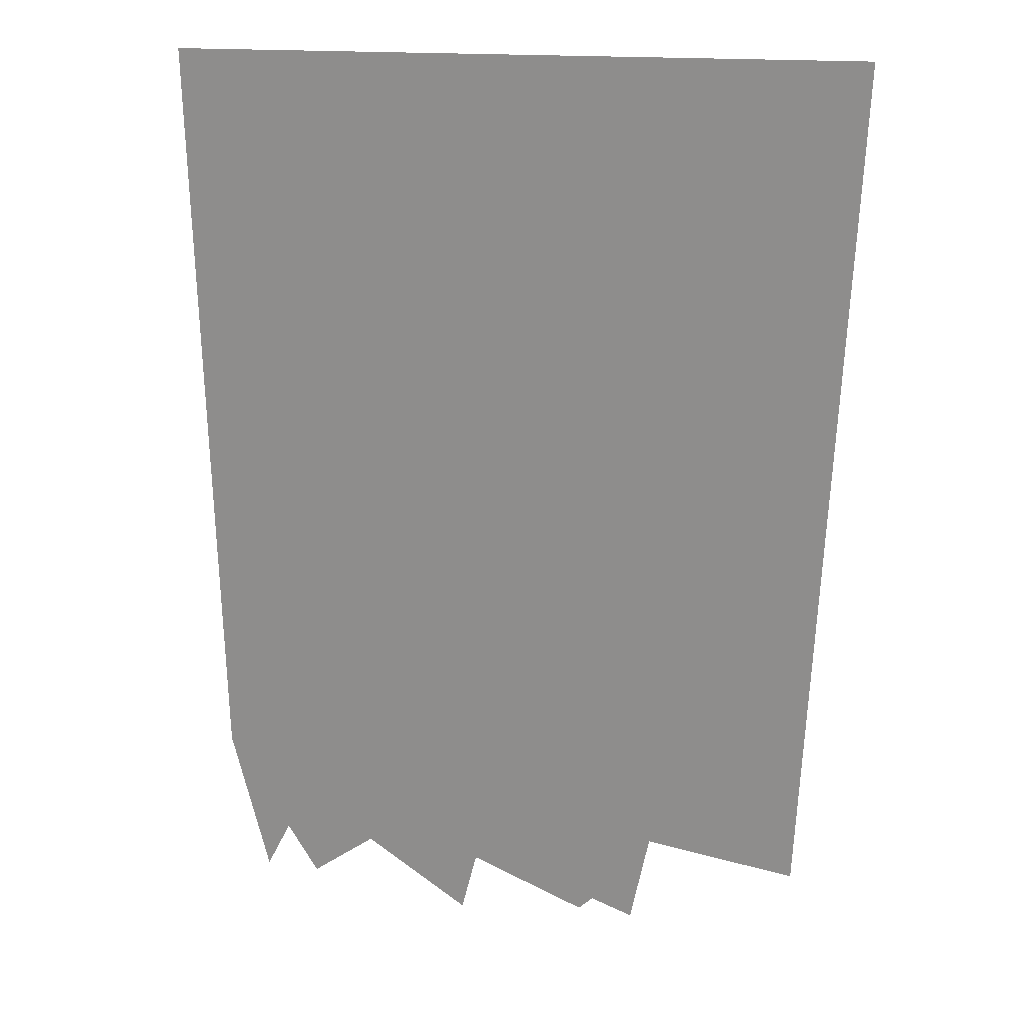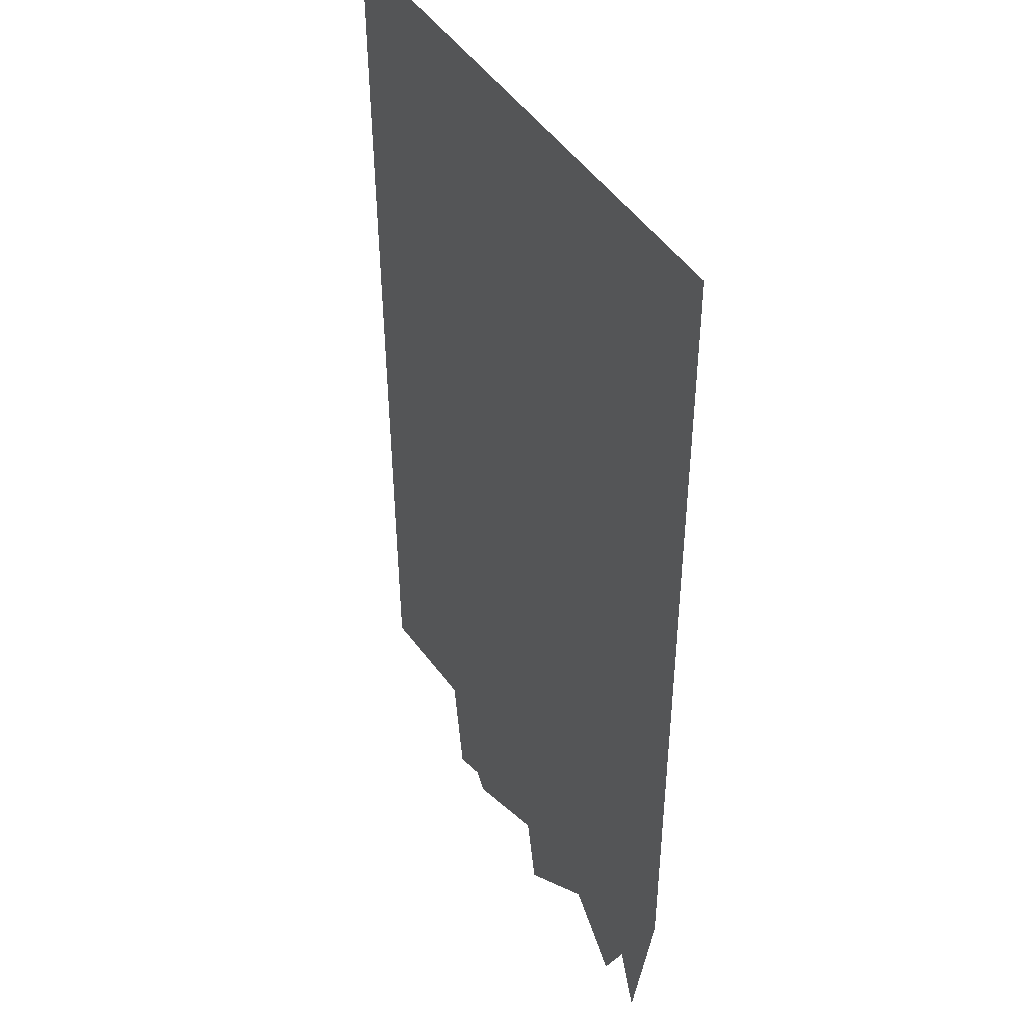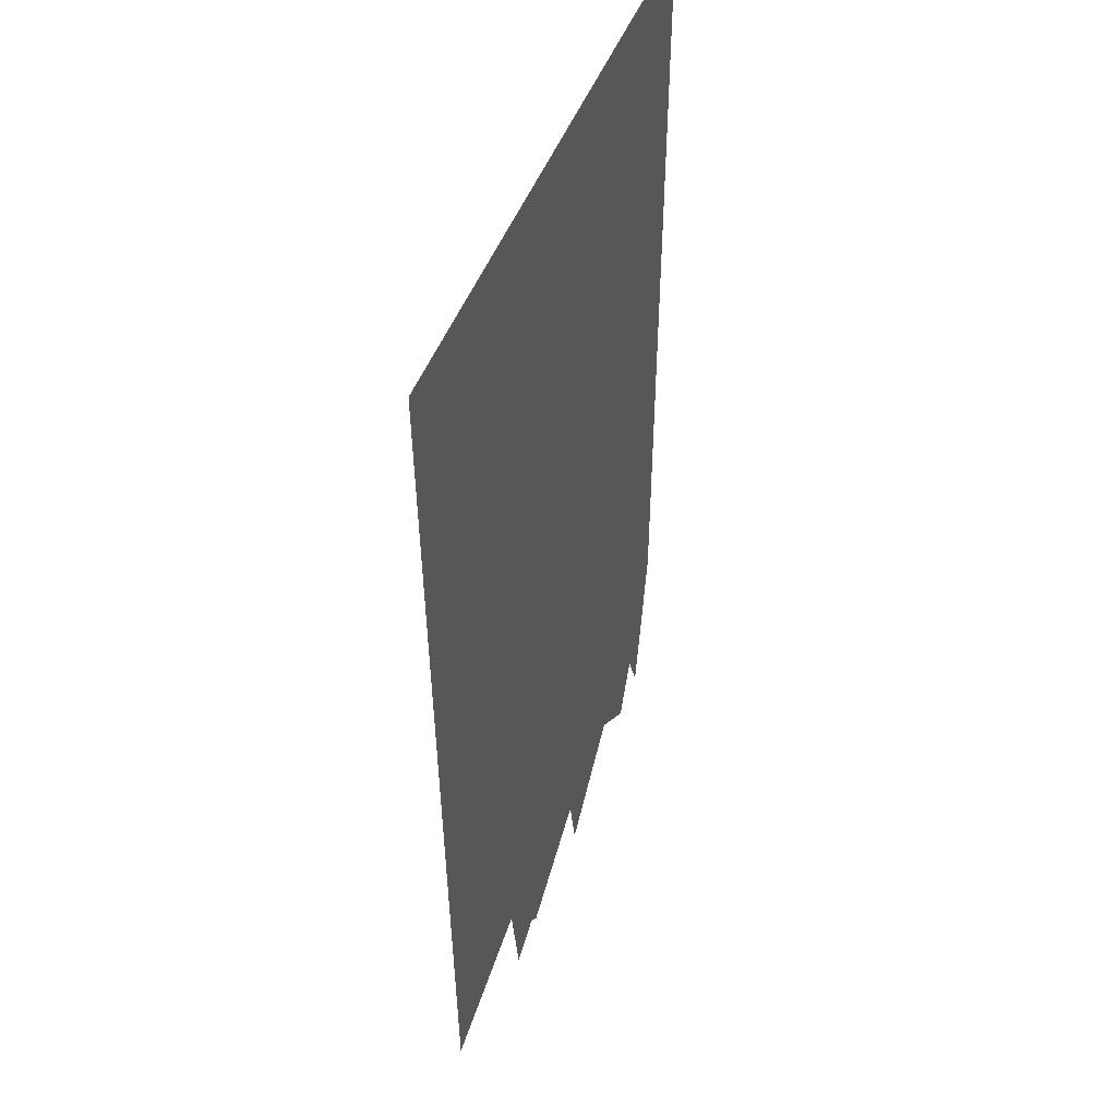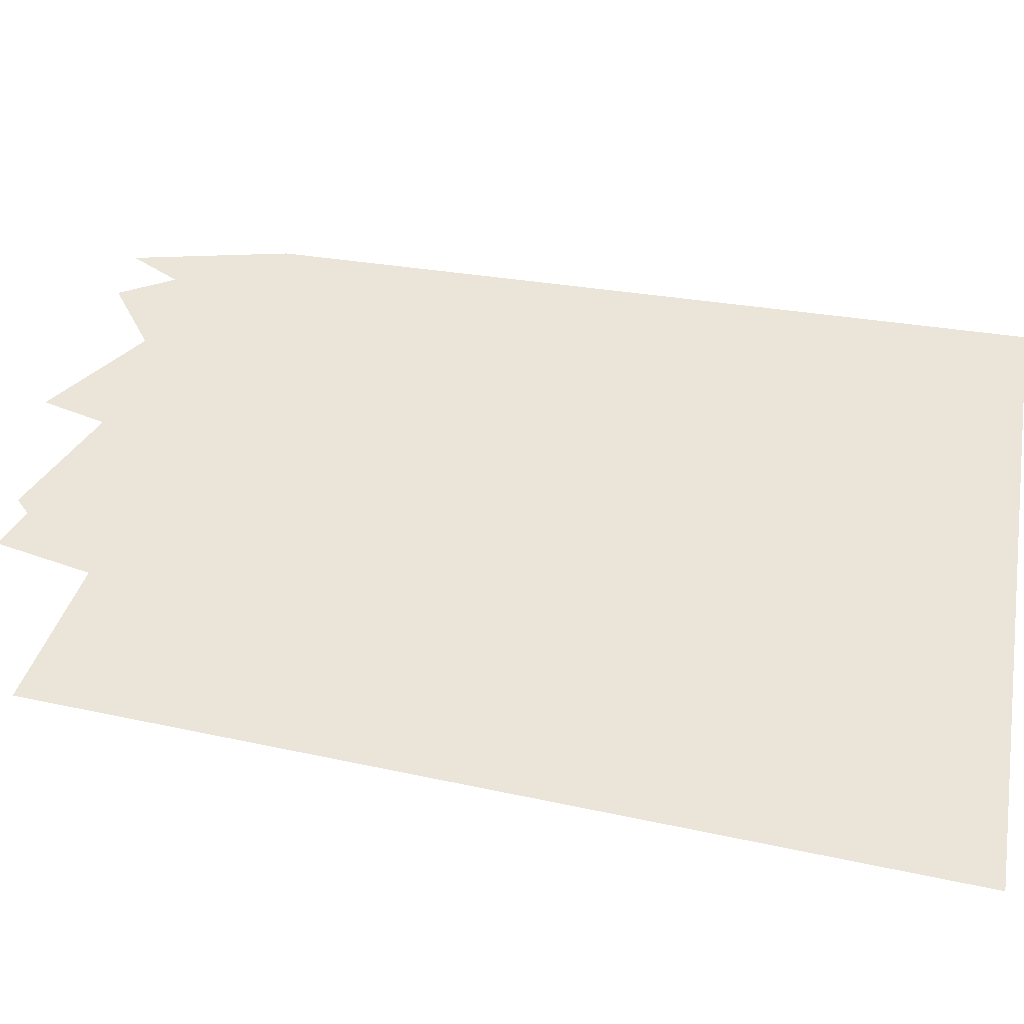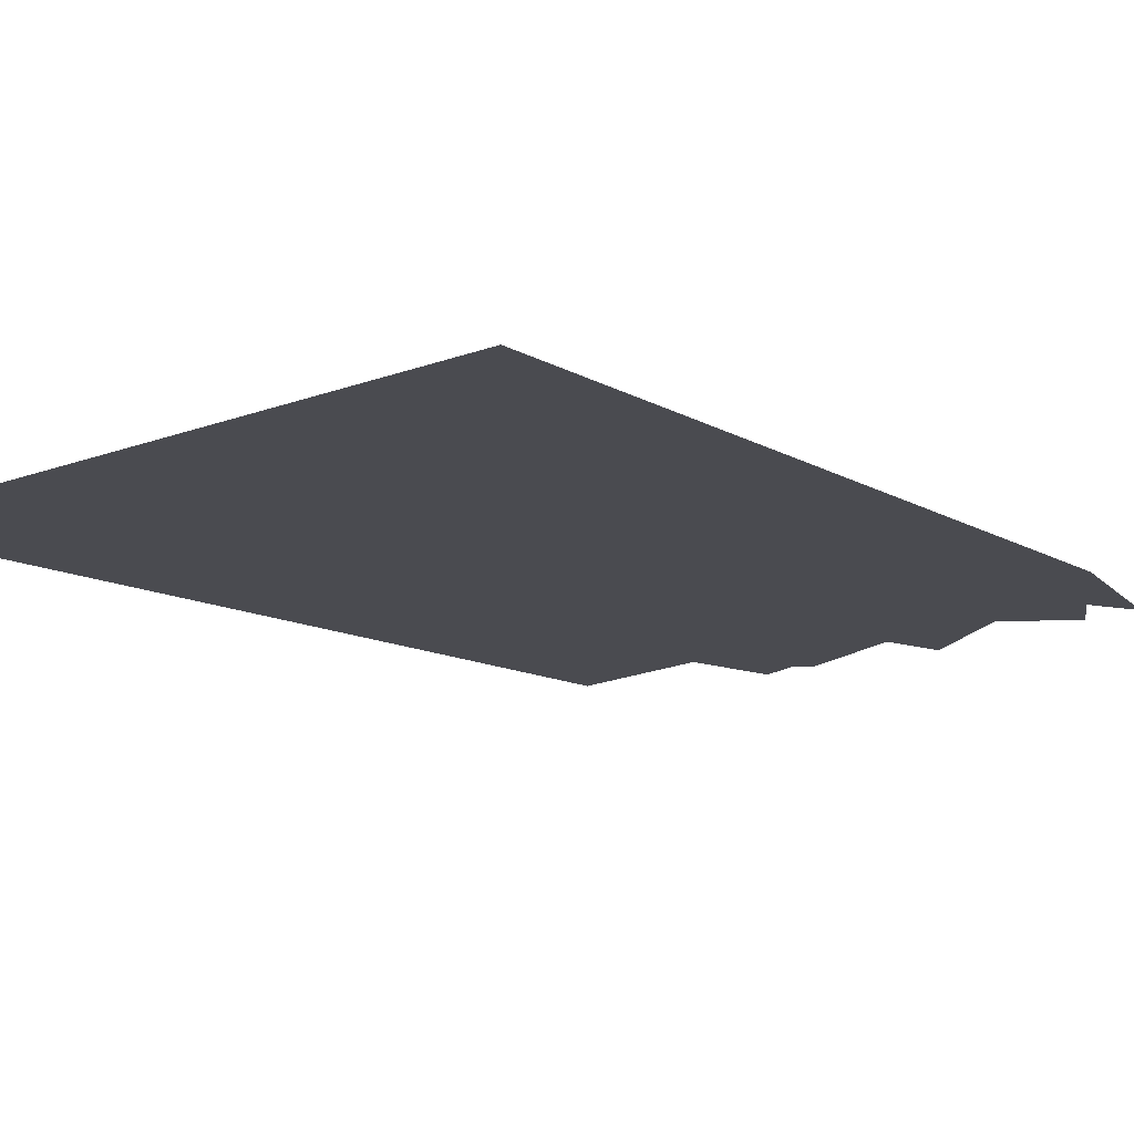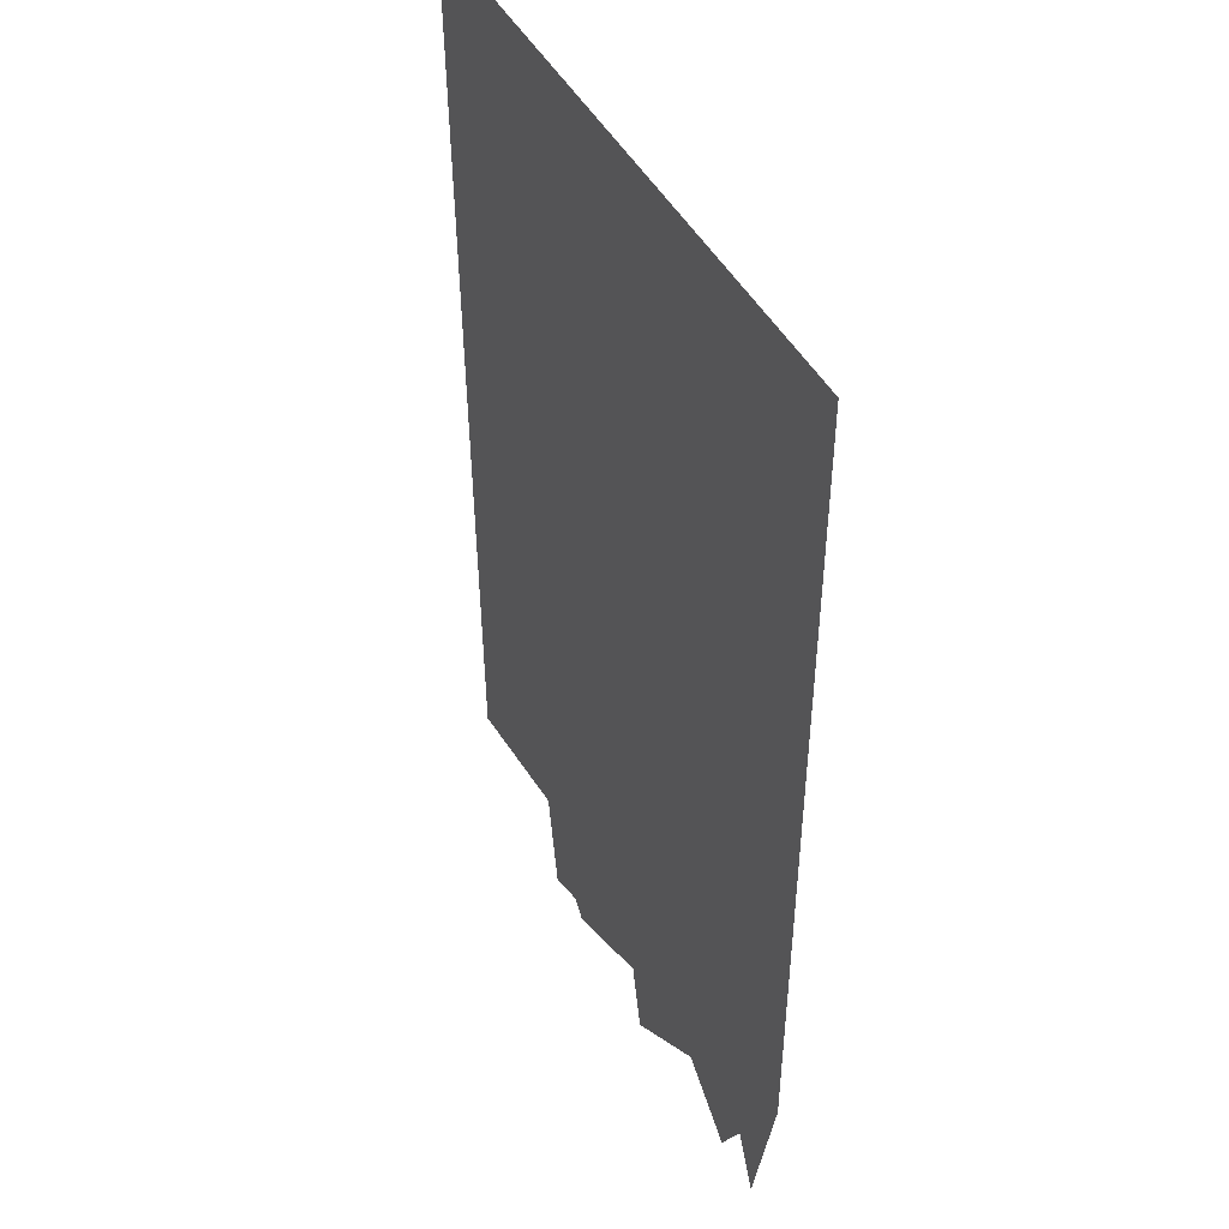
<metadata>
{"format":"obj","ext":"obj","renderer":"f3d","projection":"perspective","resolution":1024,"background":"white","views":[{"elev":21.5,"azim":15.6,"up":"+Y"},{"elev":36.7,"azim":-116.3,"up":"+Y"},{"elev":44.2,"azim":108.0,"up":"+Y"},{"elev":45.5,"azim":101.4,"up":"+Z"},{"elev":-14.4,"azim":-138.9,"up":"+Z"},{"elev":41.0,"azim":-115.3,"up":"+Y"}]}
</metadata>
<code>
o simple-polygon
v 0 9 0
v 2 1 0
v 4 5 0
v 5 1 0
v 9 4 0
v 14 0 0
v 15 4 0
v 21 1 0
v 23 3 0
v 24 1 0
v 25 6 0
v 33 5 0
v 35 50 0
v -1 49 0
f 1 2 3 4 5 6 7 8 9 10 11 12 13 14

</code>
